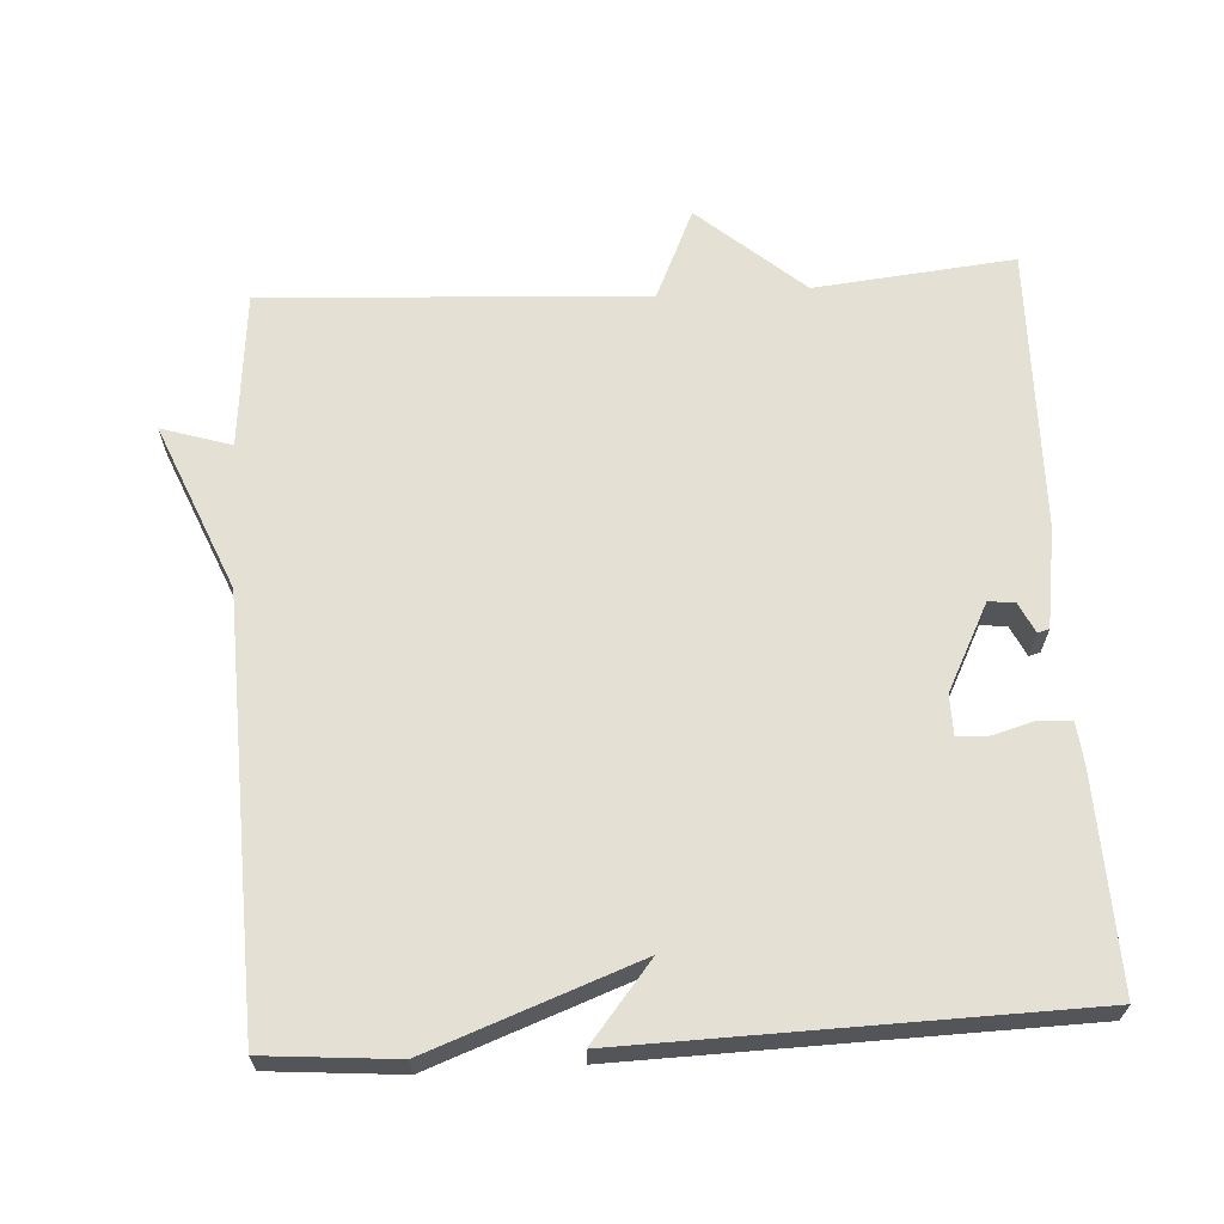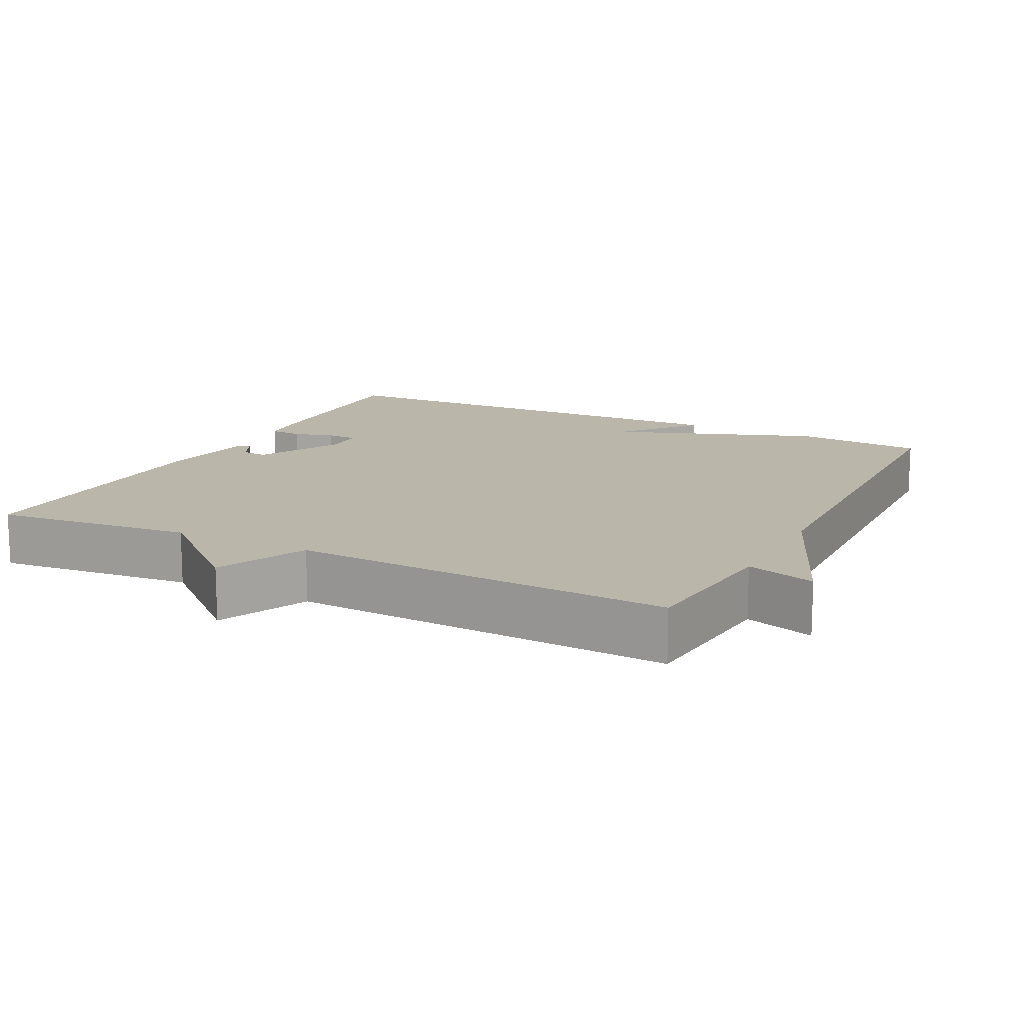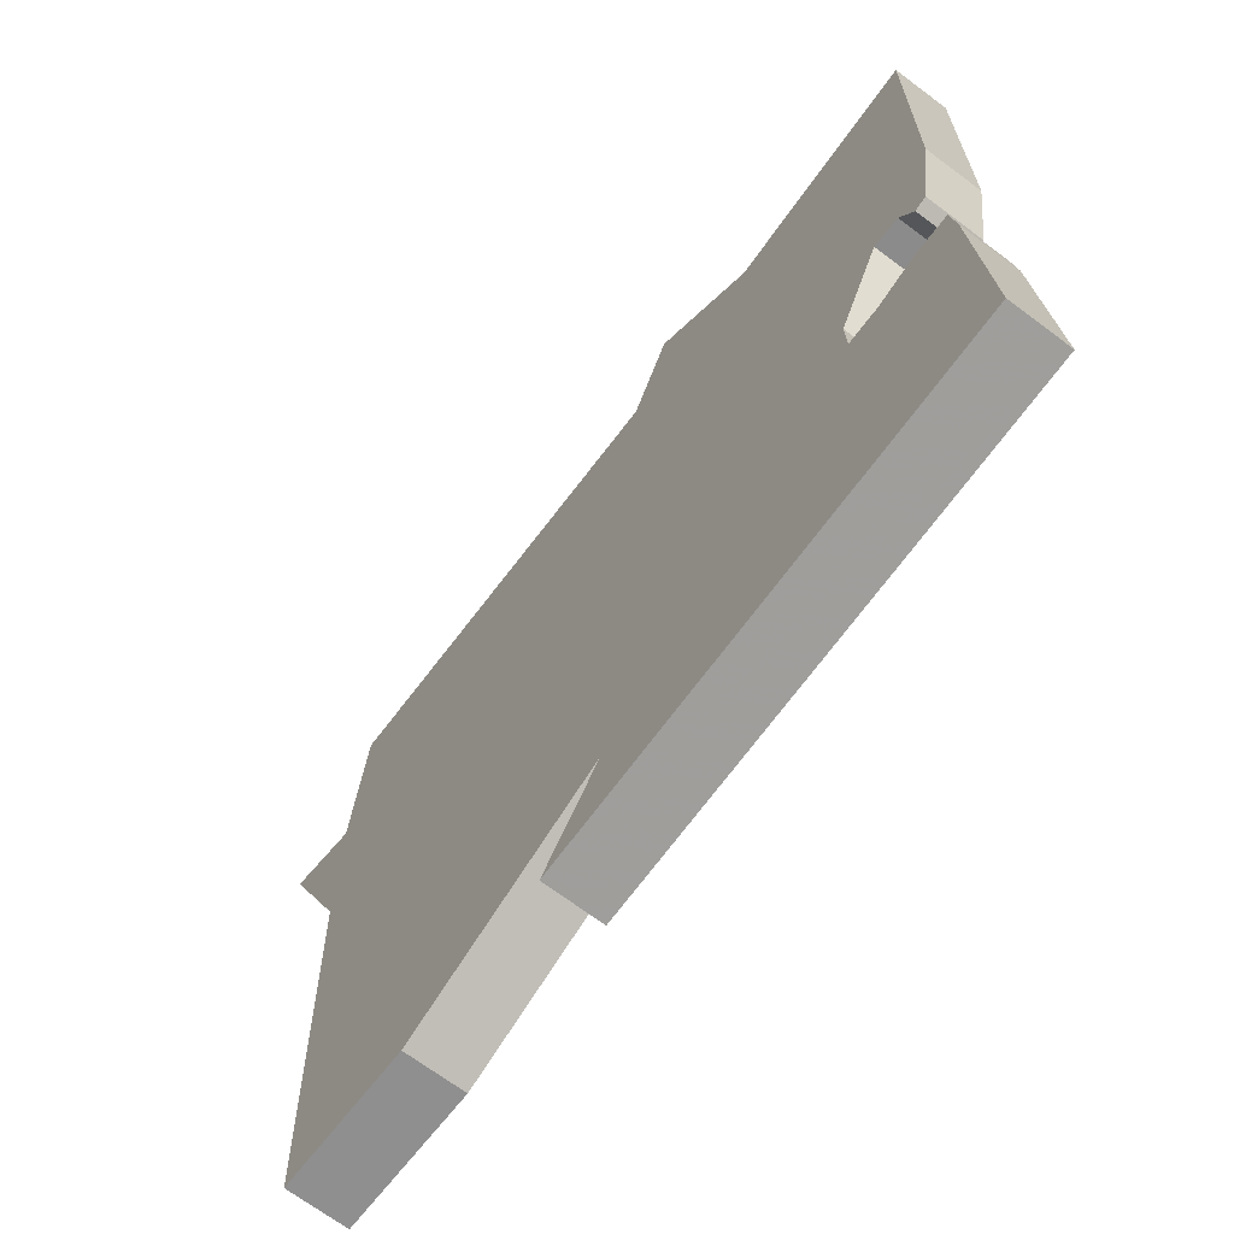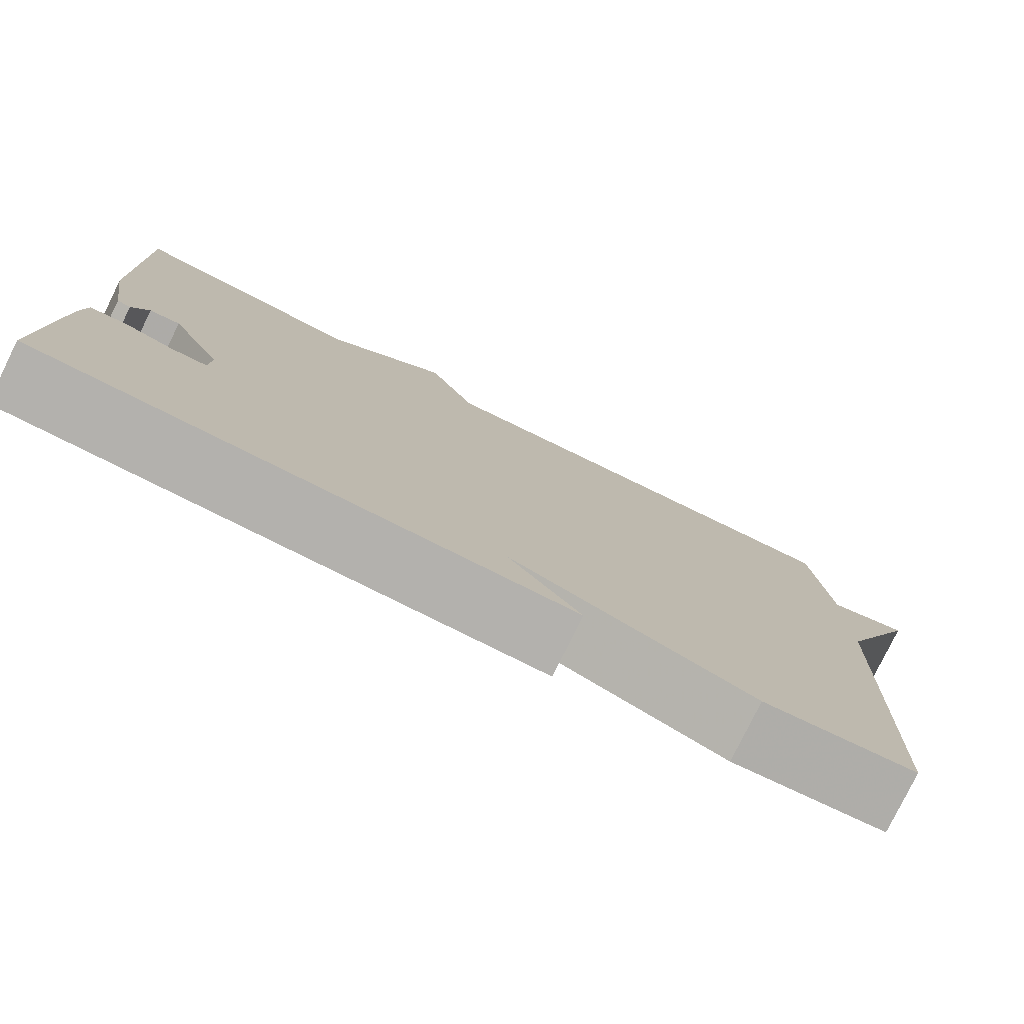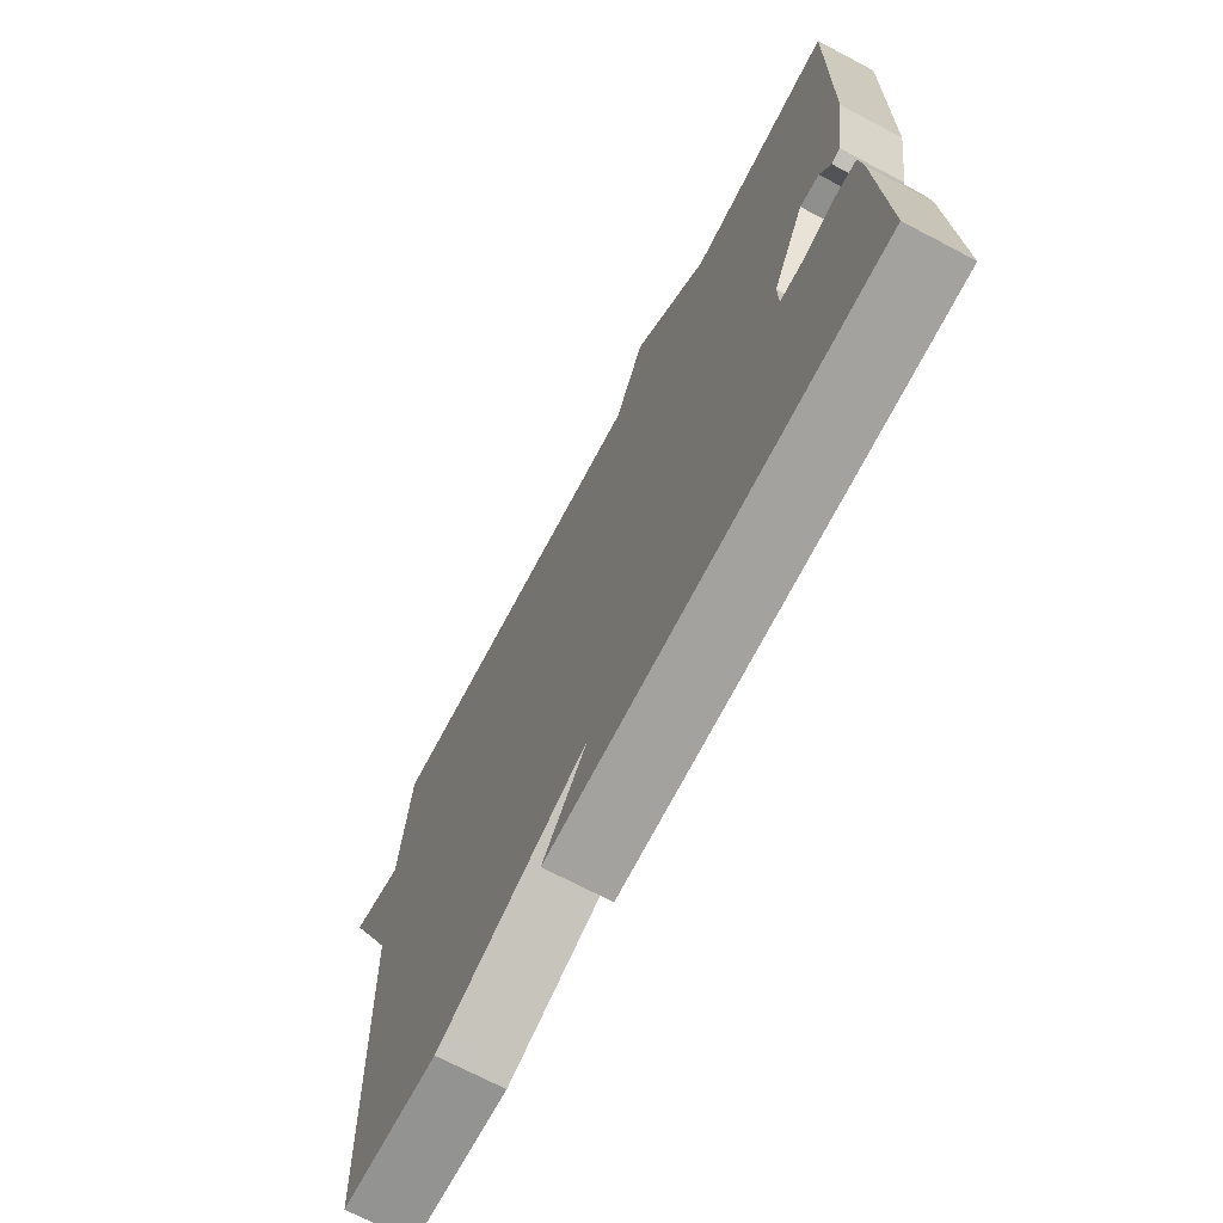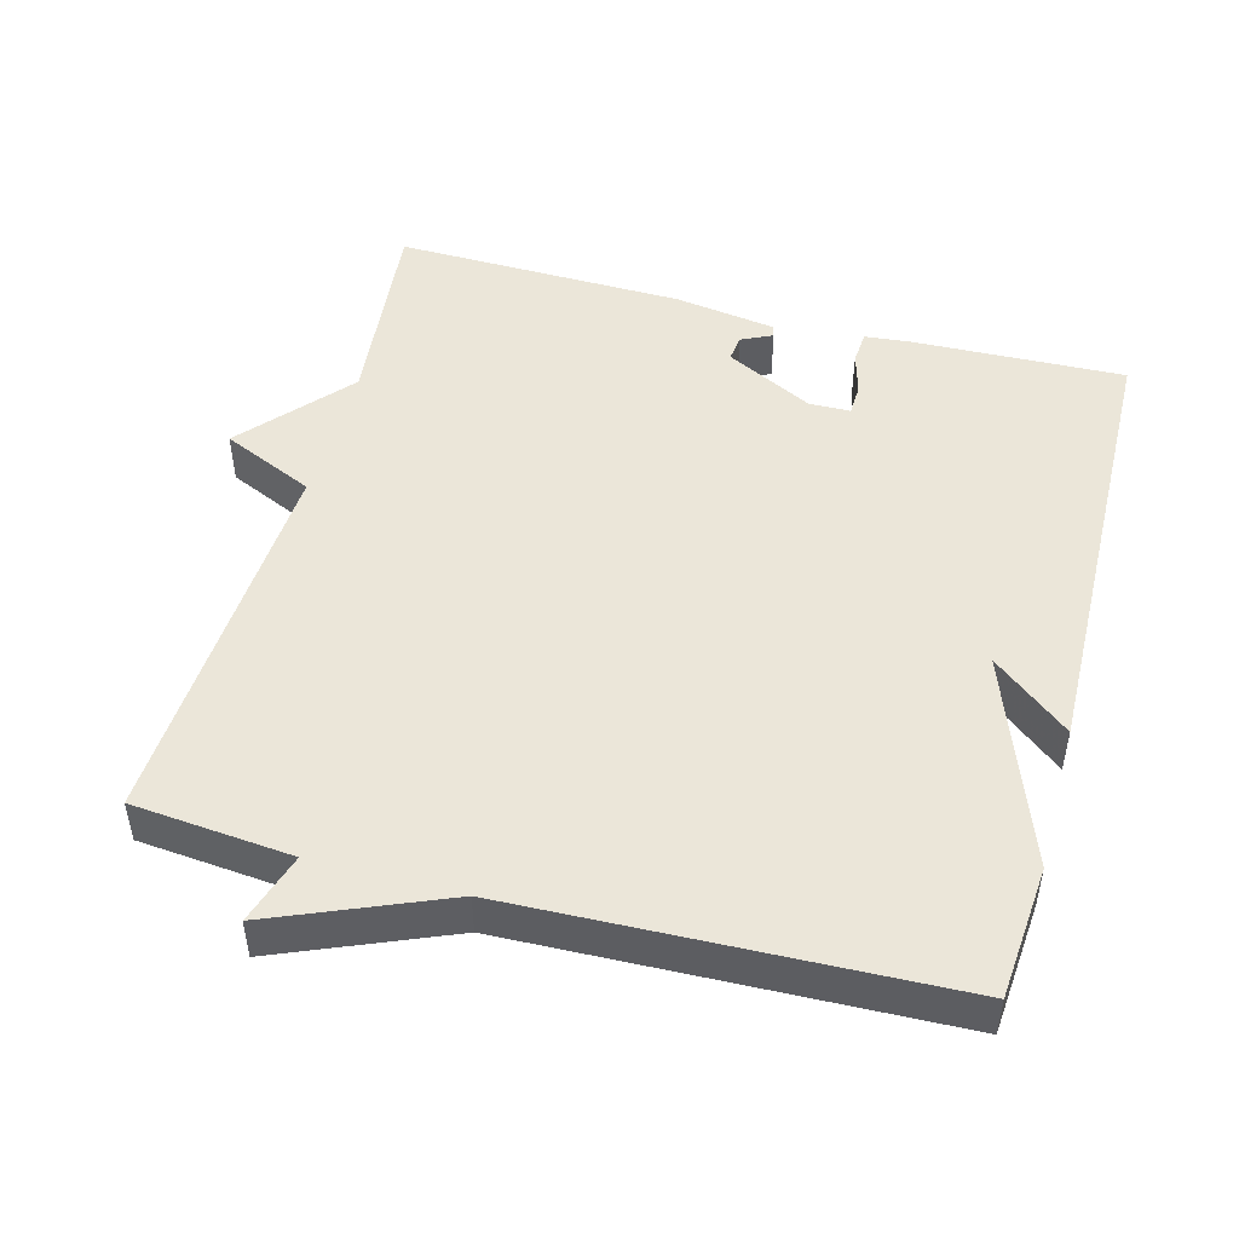
<metadata>
{"format":"obj","ext":"obj","renderer":"f3d","projection":"perspective","resolution":1024,"background":"white","views":[{"elev":65.2,"azim":176.6,"up":"+Y"},{"elev":14.0,"azim":27.0,"up":"+Y"},{"elev":-69.6,"azim":-126.7,"up":"+Z"},{"elev":-78.9,"azim":-26.2,"up":"+Z"},{"elev":-71.2,"azim":-117.7,"up":"+Z"},{"elev":48.5,"azim":105.1,"up":"+Y"}]}
</metadata>
<code>
v -0.5 0.07 0.5
v -0.225 0.07 0.472
v -0.081 0.07 0.597
v -0.025 0.07 0.472
v 0.5 0.07 0.5
v 0.52 0.07 0.284
v 0.616 0.07 0.314
v 0.52 0.07 0.084
v 0.5 0.07 -0.5
v 0.32 0.07 -0.515
v 0.035 0.07 -0.41
v 0.12 0.07 -0.515
v -0.5 0.07 -0.5
v -0.49 0.07 -0.21
v -0.484 0.07 -0.151
v -0.439 0.07 -0.148
v -0.382 0.07 -0.164
v -0.339 0.07 -0.163
v -0.338 0.07 -0.107
v -0.399 0.07 0.012
v -0.435 0.07 0.008
v -0.455 0.07 -0.034
v -0.471 0.07 -0.029
v -0.492 0.07 0.108
v -0.5 0 0.5
v -0.225 0 0.472
v -0.081 0 0.597
v -0.025 0 0.472
v 0.5 0 0.5
v 0.52 0 0.284
v 0.616 0 0.314
v 0.52 0 0.084
v 0.5 0 -0.5
v 0.32 0 -0.515
v 0.035 0 -0.41
v 0.12 0 -0.515
v -0.5 0 -0.5
v -0.49 0 -0.21
v -0.484 0 -0.151
v -0.439 0 -0.148
v -0.382 0 -0.164
v -0.339 0 -0.163
v -0.338 0 -0.107
v -0.399 0 0.012
v -0.435 0 0.008
v -0.455 0 -0.034
v -0.471 0 -0.029
v -0.492 0 0.108
f 24 1 2
f 23 24 2
f 22 23 2
f 21 22 2
f 2 3 4
f 21 2 4
f 20 21 4
f 4 5 6
f 20 4 6
f 19 20 6
f 6 7 8
f 19 6 8
f 18 19 8
f 15 16 17
f 14 15 17
f 13 14 17
f 12 13 17
f 11 12 17
f 11 17 18
f 10 11 18
f 9 10 18
f 8 9 18
f 26 25 48
f 26 48 47
f 26 47 46
f 26 46 45
f 28 27 26
f 28 26 45
f 28 45 44
f 30 29 28
f 30 28 44
f 30 44 43
f 32 31 30
f 32 30 43
f 32 43 42
f 41 40 39
f 41 39 38
f 41 38 37
f 41 37 36
f 41 36 35
f 42 41 35
f 42 35 34
f 42 34 33
f 42 33 32
f 1 25 26 2
f 2 26 27 3
f 3 27 28 4
f 4 28 29 5
f 5 29 30 6
f 6 30 31 7
f 7 31 32 8
f 8 32 33 9
f 9 33 34 10
f 10 34 35 11
f 11 35 36 12
f 12 36 37 13
f 13 37 38 14
f 14 38 39 15
f 15 39 40 16
f 16 40 41 17
f 17 41 42 18
f 18 42 43 19
f 19 43 44 20
f 20 44 45 21
f 21 45 46 22
f 22 46 47 23
f 23 47 48 24
f 24 48 25 1

</code>
